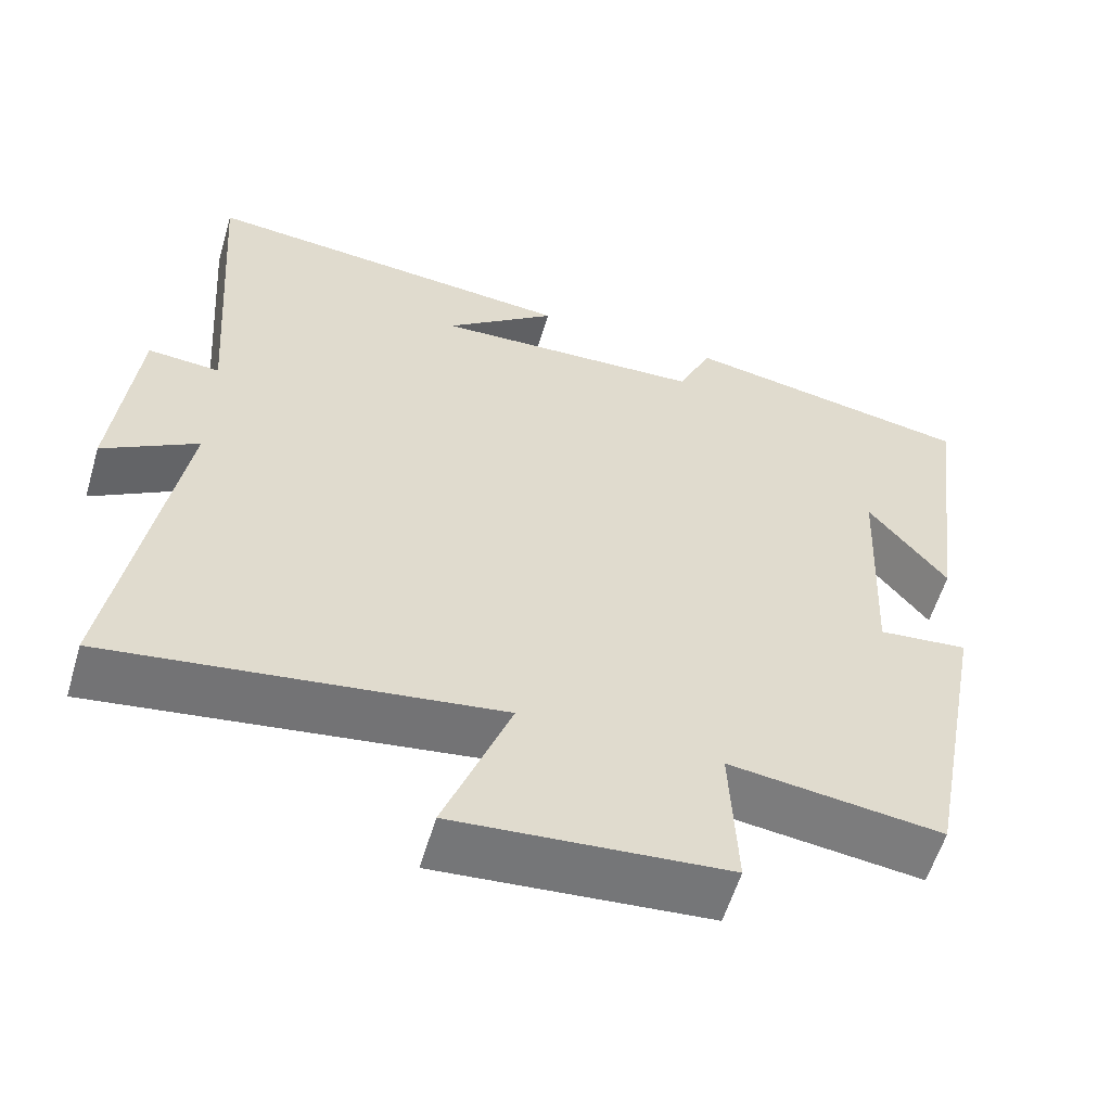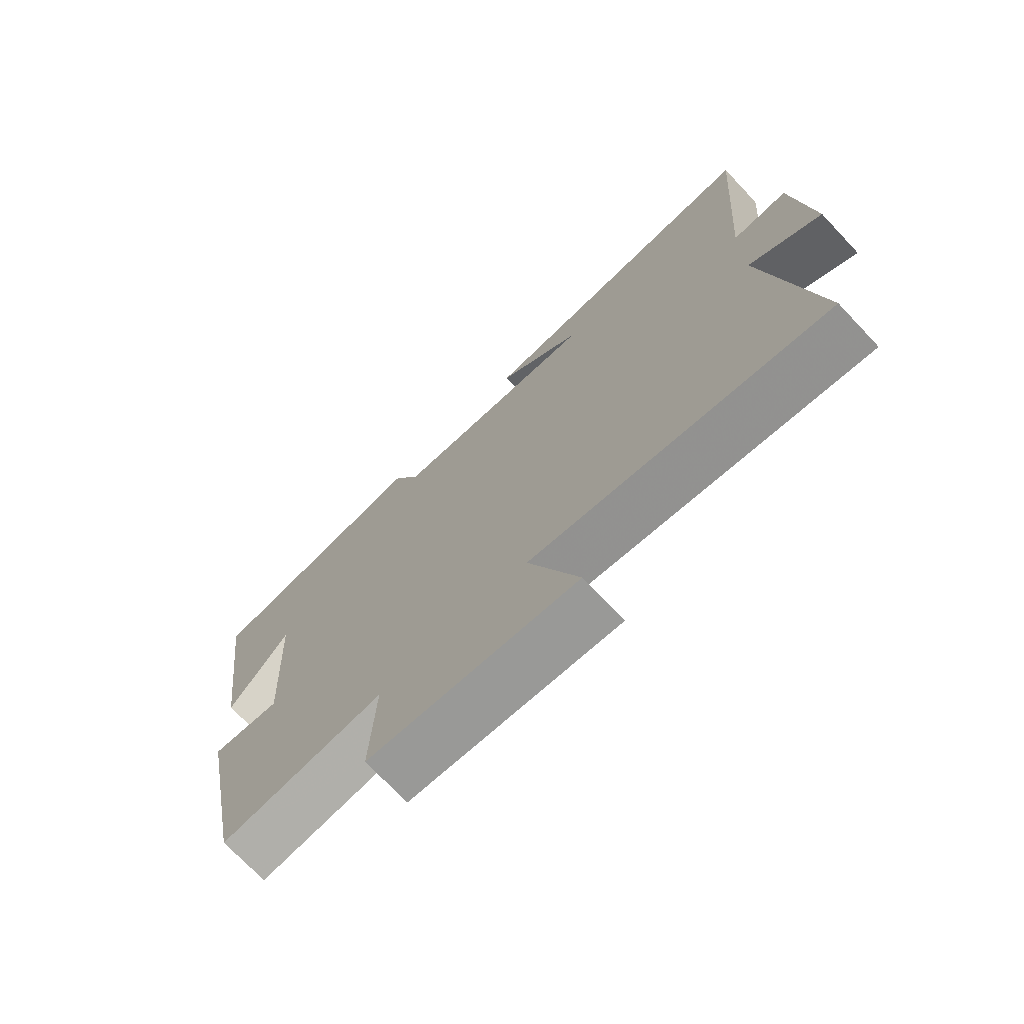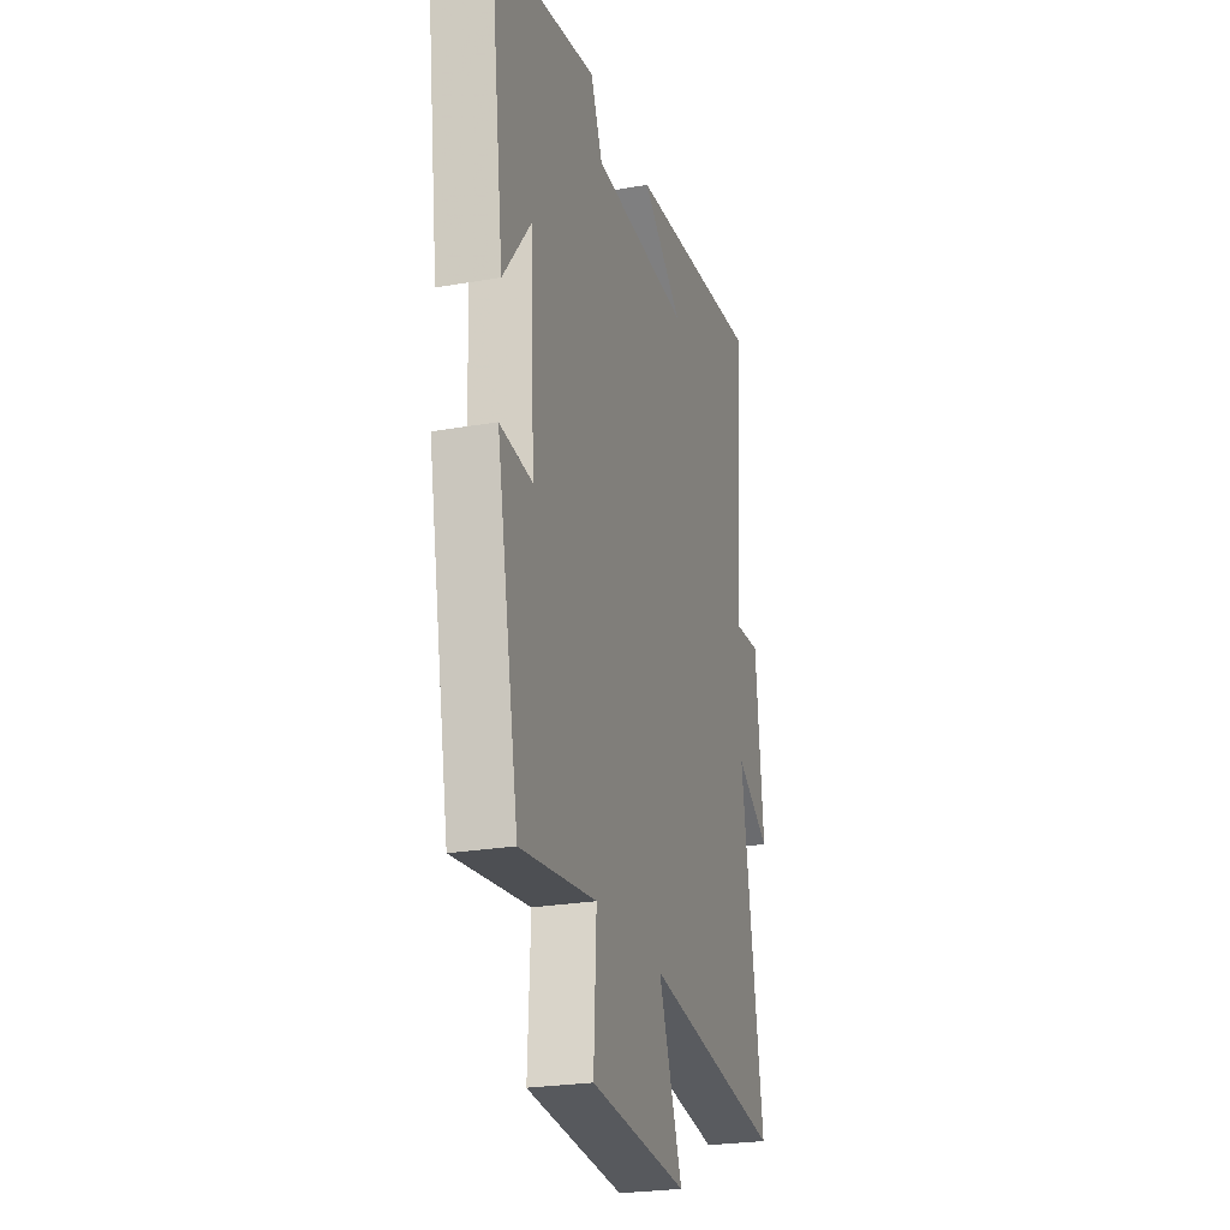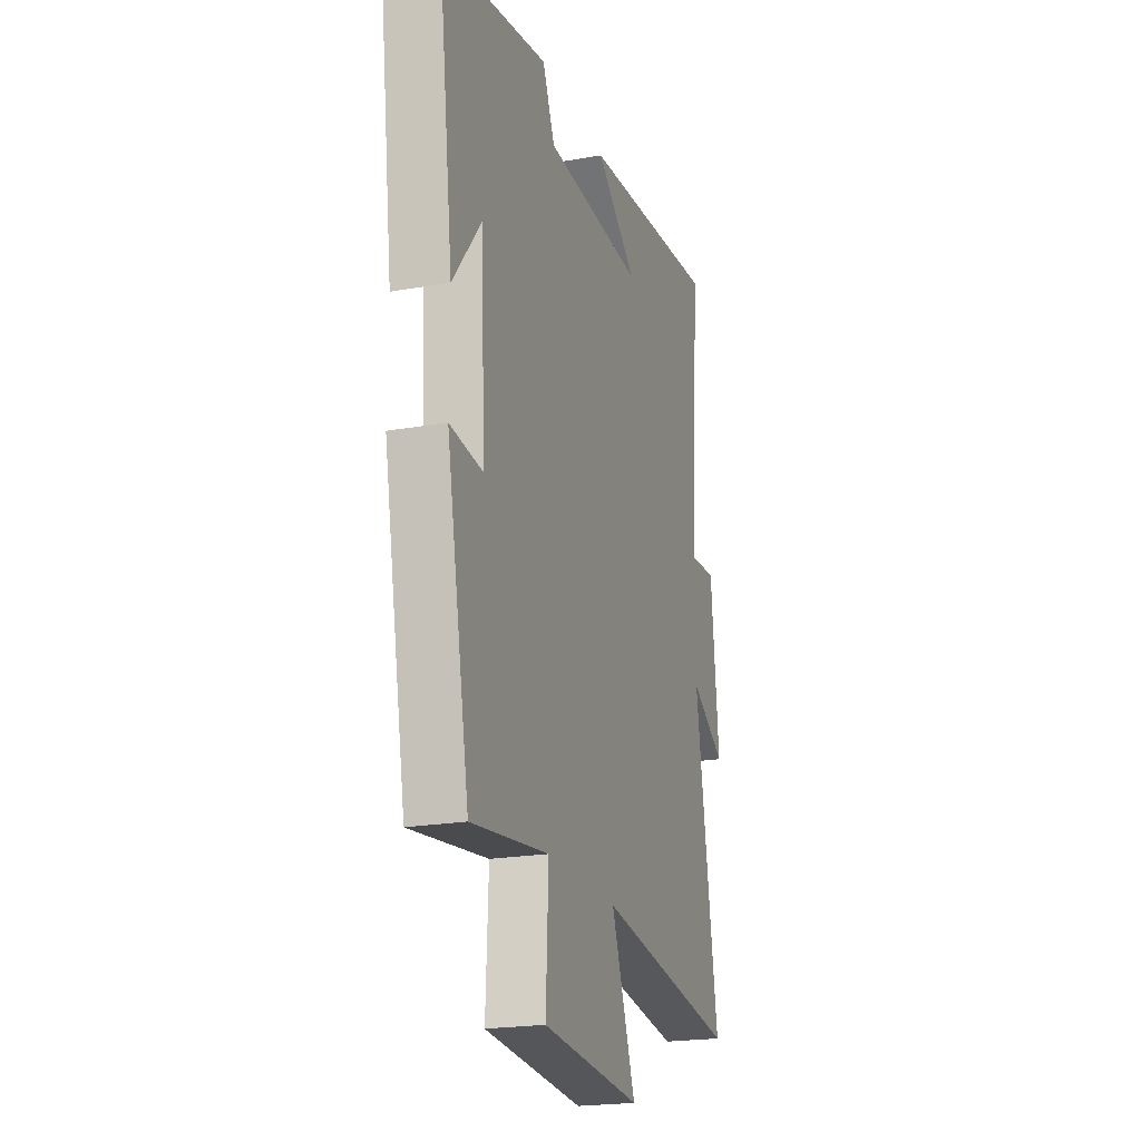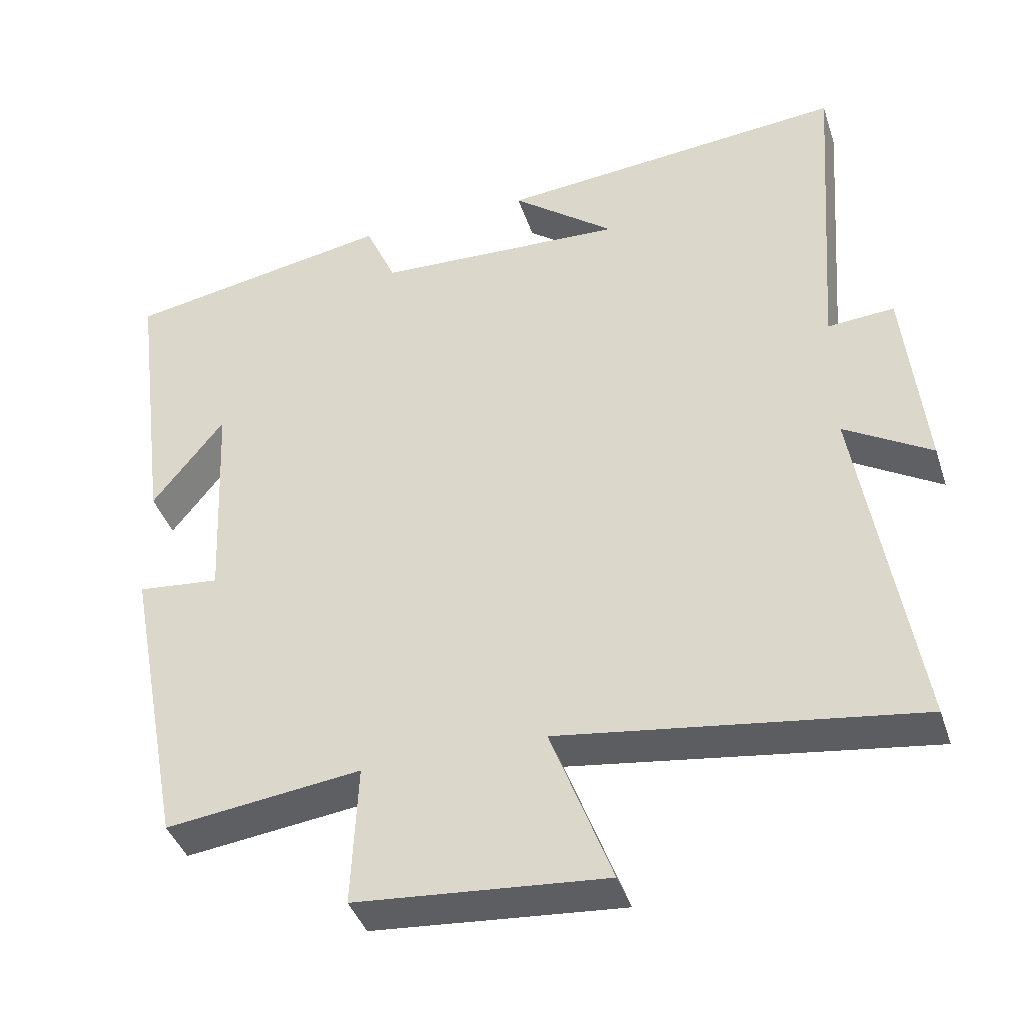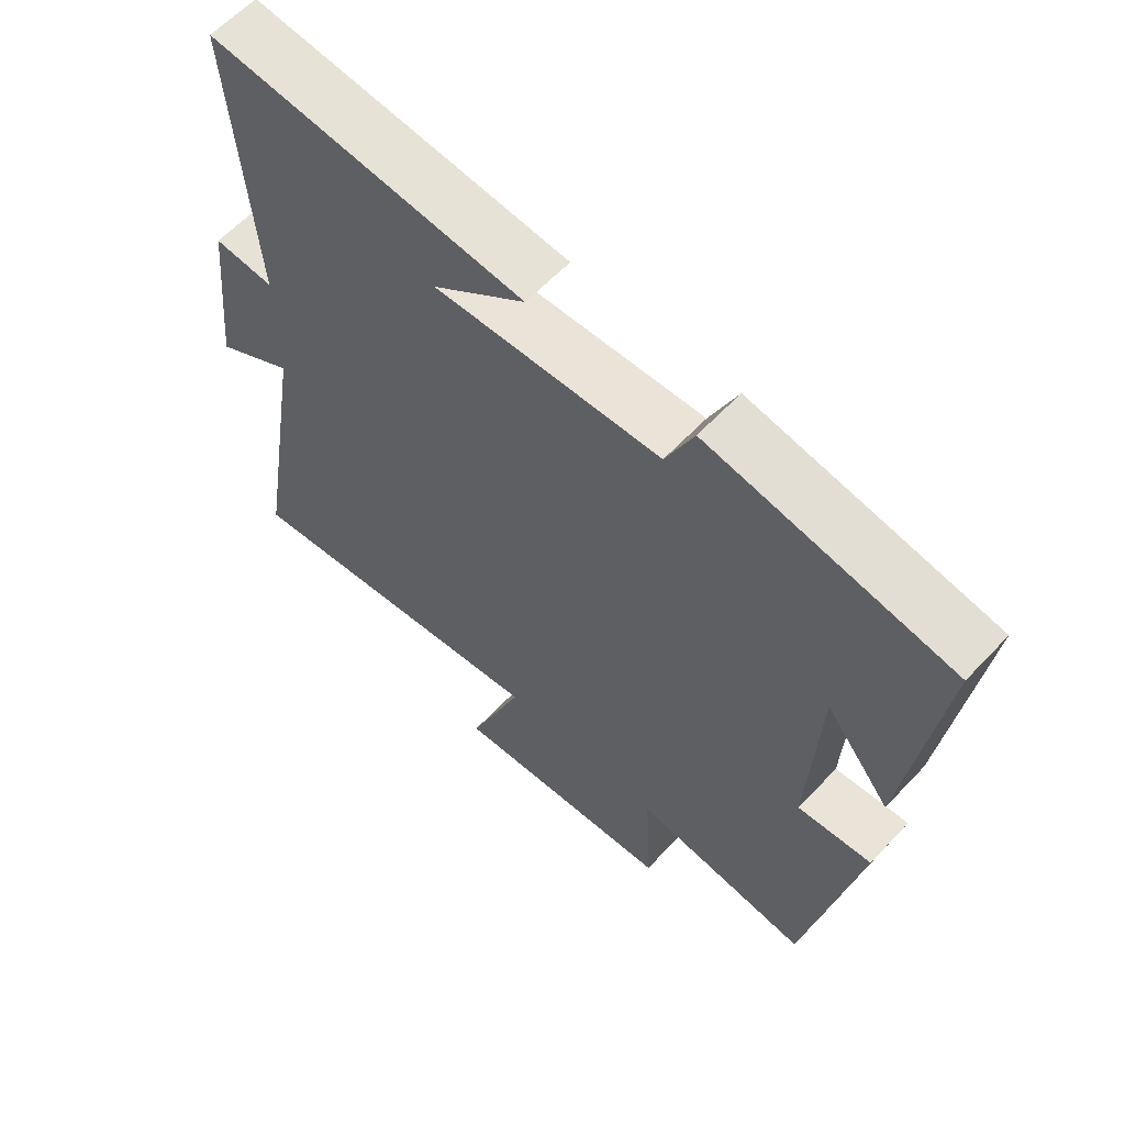
<metadata>
{"format":"obj","ext":"obj","renderer":"f3d","projection":"perspective","resolution":1024,"background":"white","views":[{"elev":-57.8,"azim":-16.5,"up":"+Z"},{"elev":-72.6,"azim":-136.6,"up":"+Z"},{"elev":-24.7,"azim":106.0,"up":"+Z"},{"elev":-21.0,"azim":107.6,"up":"+Z"},{"elev":-40.5,"azim":-162.4,"up":"+Z"},{"elev":61.1,"azim":43.0,"up":"+Z"}]}
</metadata>
<code>
v -0.532 0.07 0.544
v -0.056 0.07 0.5
v -0.196 0.07 0.391
v 0.144 0.07 0.405
v 0.186 0.07 0.5
v 0.55 0.07 0.435
v 0.5 0.07 0.042
v 0.402 0.07 0.167
v 0.388 0.07 -0.133
v 0.5 0.07 -0.122
v 0.422 0.07 -0.534
v 0.156 0.07 -0.5
v 0.165 0.07 -0.693
v -0.175 0.07 -0.721
v -0.092 0.07 -0.5
v -0.578 0.07 -0.568
v -0.5 0.07 -0.093
v -0.619 0.07 -0.164
v -0.591 0.07 0.104
v -0.5 0.07 0.097
v -0.532 0 0.544
v -0.056 0 0.5
v -0.196 0 0.391
v 0.144 0 0.405
v 0.186 0 0.5
v 0.55 0 0.435
v 0.5 0 0.042
v 0.402 0 0.167
v 0.388 0 -0.133
v 0.5 0 -0.122
v 0.422 0 -0.534
v 0.156 0 -0.5
v 0.165 0 -0.693
v -0.175 0 -0.721
v -0.092 0 -0.5
v -0.578 0 -0.568
v -0.5 0 -0.093
v -0.619 0 -0.164
v -0.591 0 0.104
v -0.5 0 0.097
f 17 18 19 20
f 15 16 17
f 15 17 20
f 12 13 14 15
f 12 15 20 1
f 9 10 11 12
f 8 9 12
f 5 6 7 8
f 4 5 8 12
f 3 4 12
f 1 2 3
f 1 3 12
f 40 39 38 37
f 37 36 35
f 40 37 35
f 35 34 33 32
f 21 40 35 32
f 32 31 30 29
f 32 29 28
f 28 27 26 25
f 32 28 25 24
f 32 24 23
f 23 22 21
f 32 23 21
f 1 21 22 2
f 2 22 23 3
f 3 23 24 4
f 4 24 25 5
f 5 25 26 6
f 6 26 27 7
f 7 27 28 8
f 8 28 29 9
f 9 29 30 10
f 10 30 31 11
f 11 31 32 12
f 12 32 33 13
f 13 33 34 14
f 14 34 35 15
f 15 35 36 16
f 16 36 37 17
f 17 37 38 18
f 18 38 39 19
f 19 39 40 20
f 20 40 21 1

</code>
